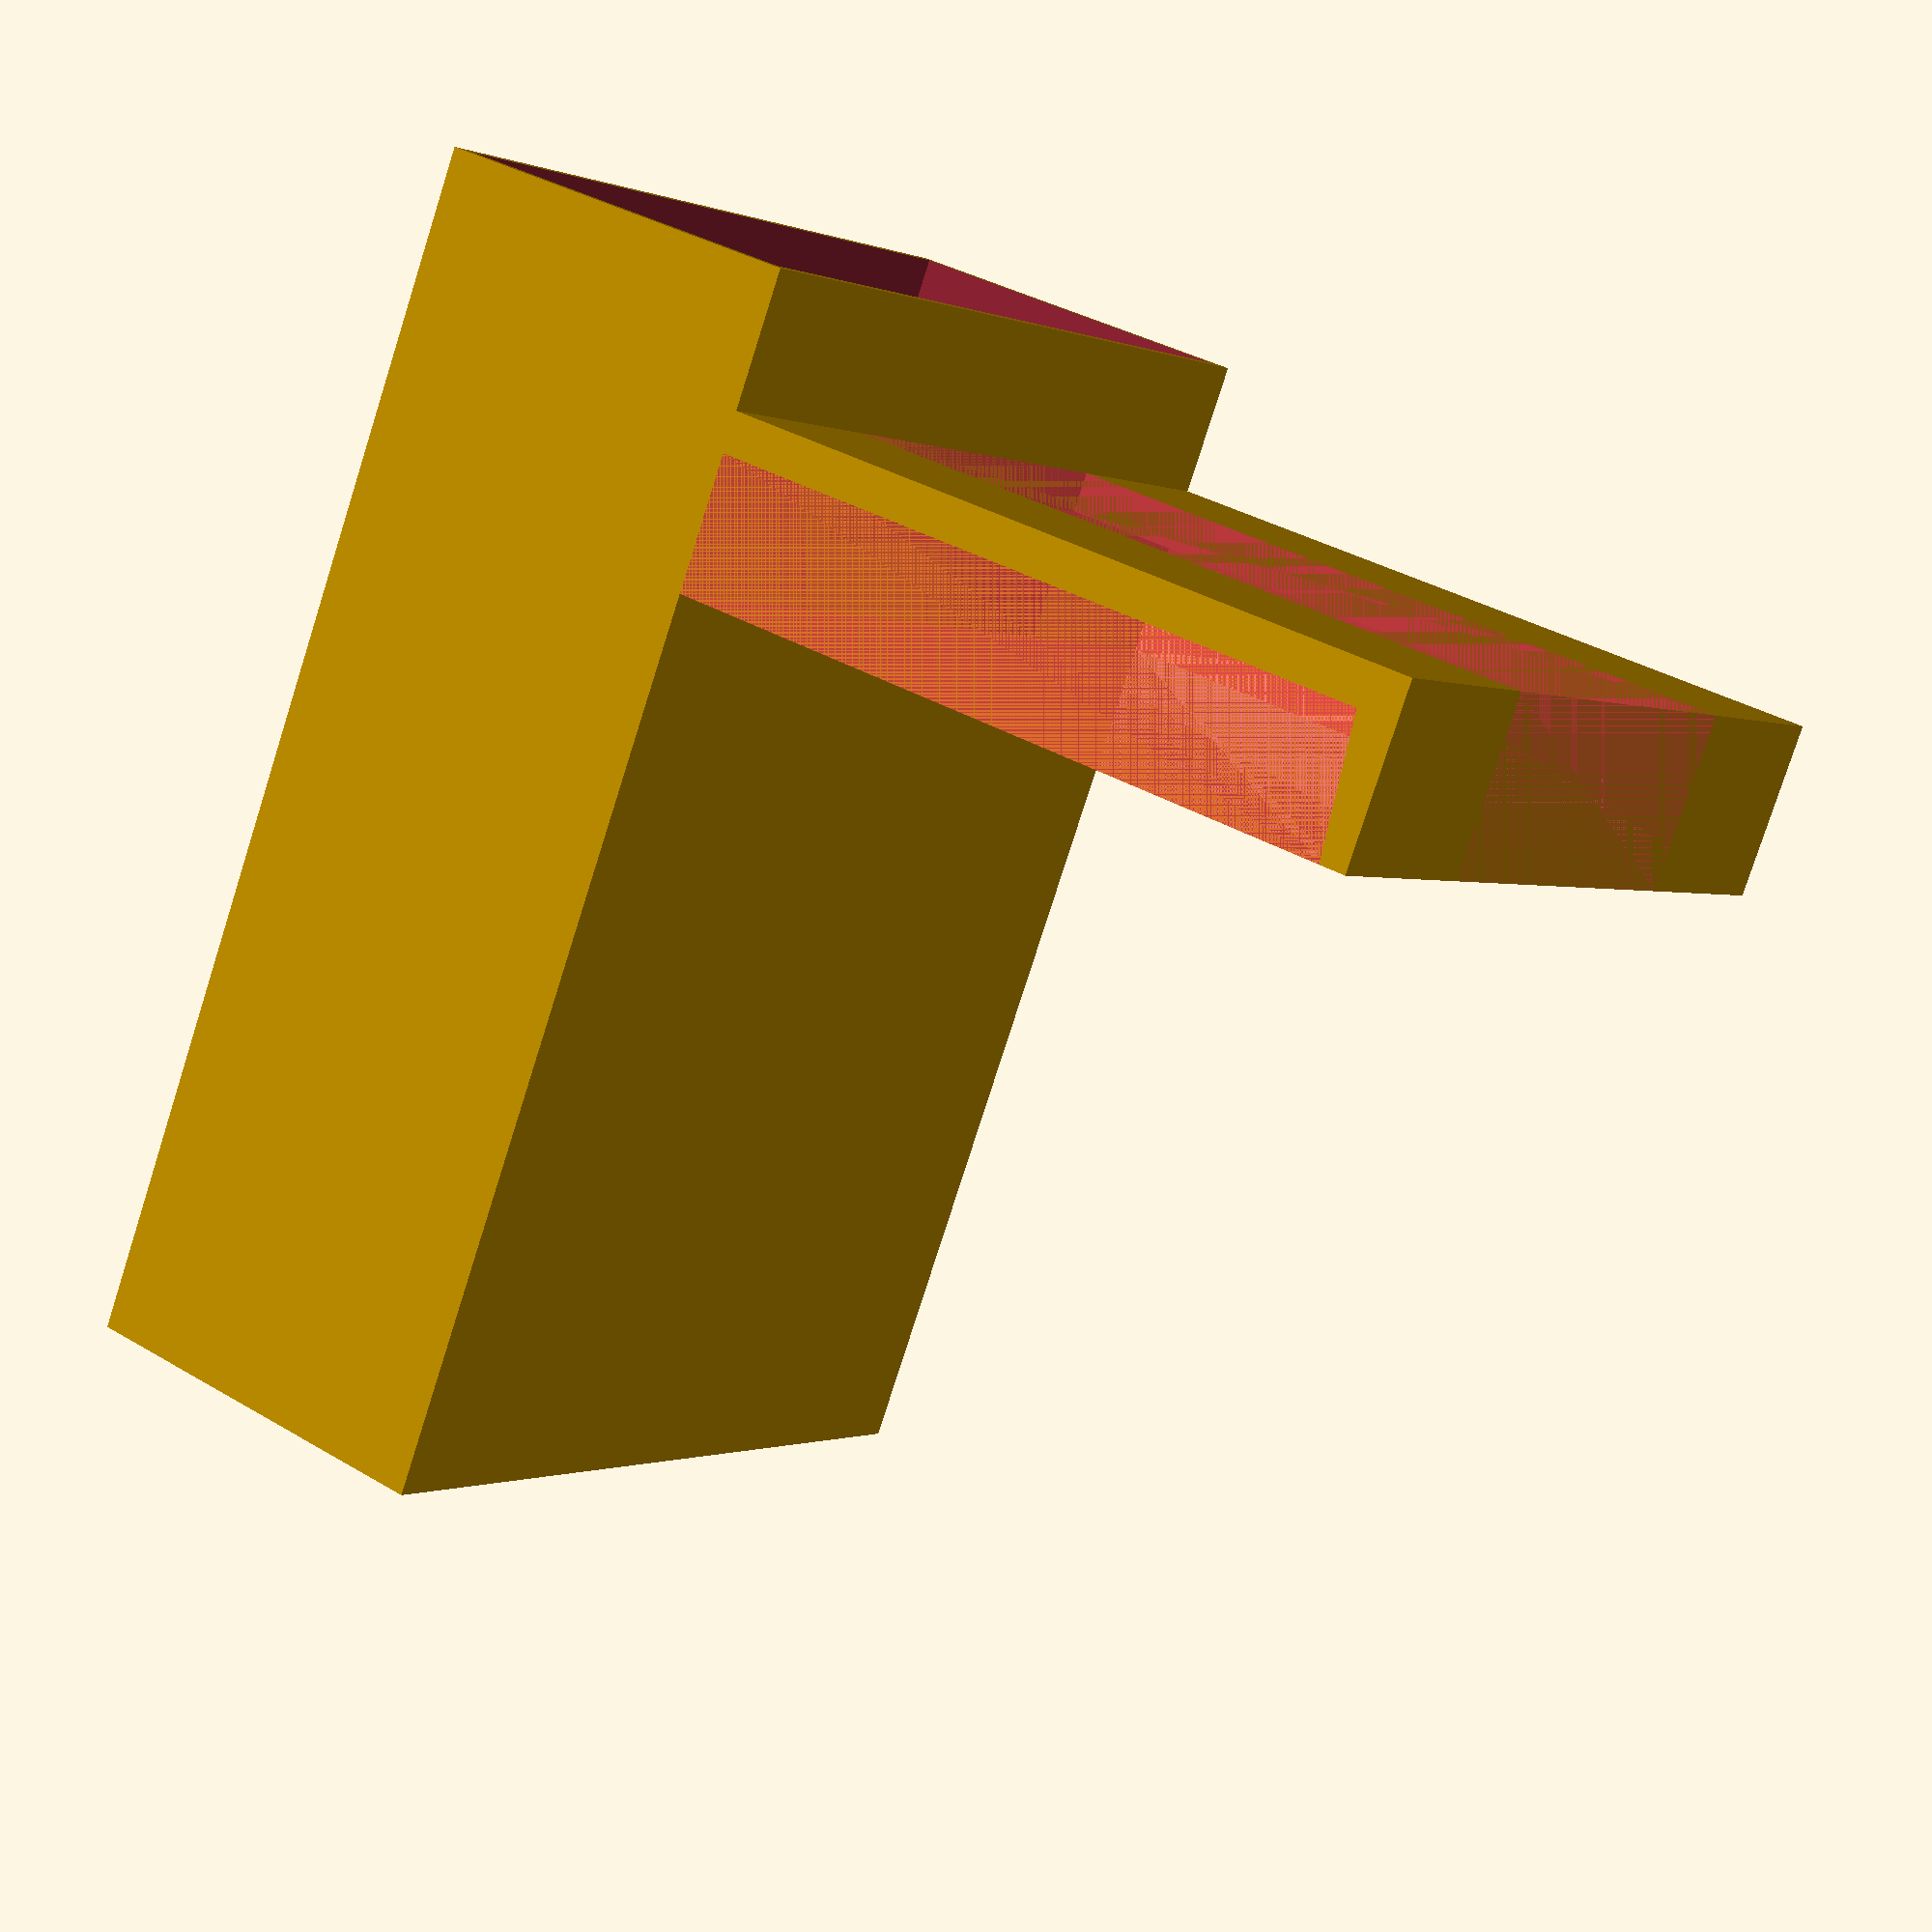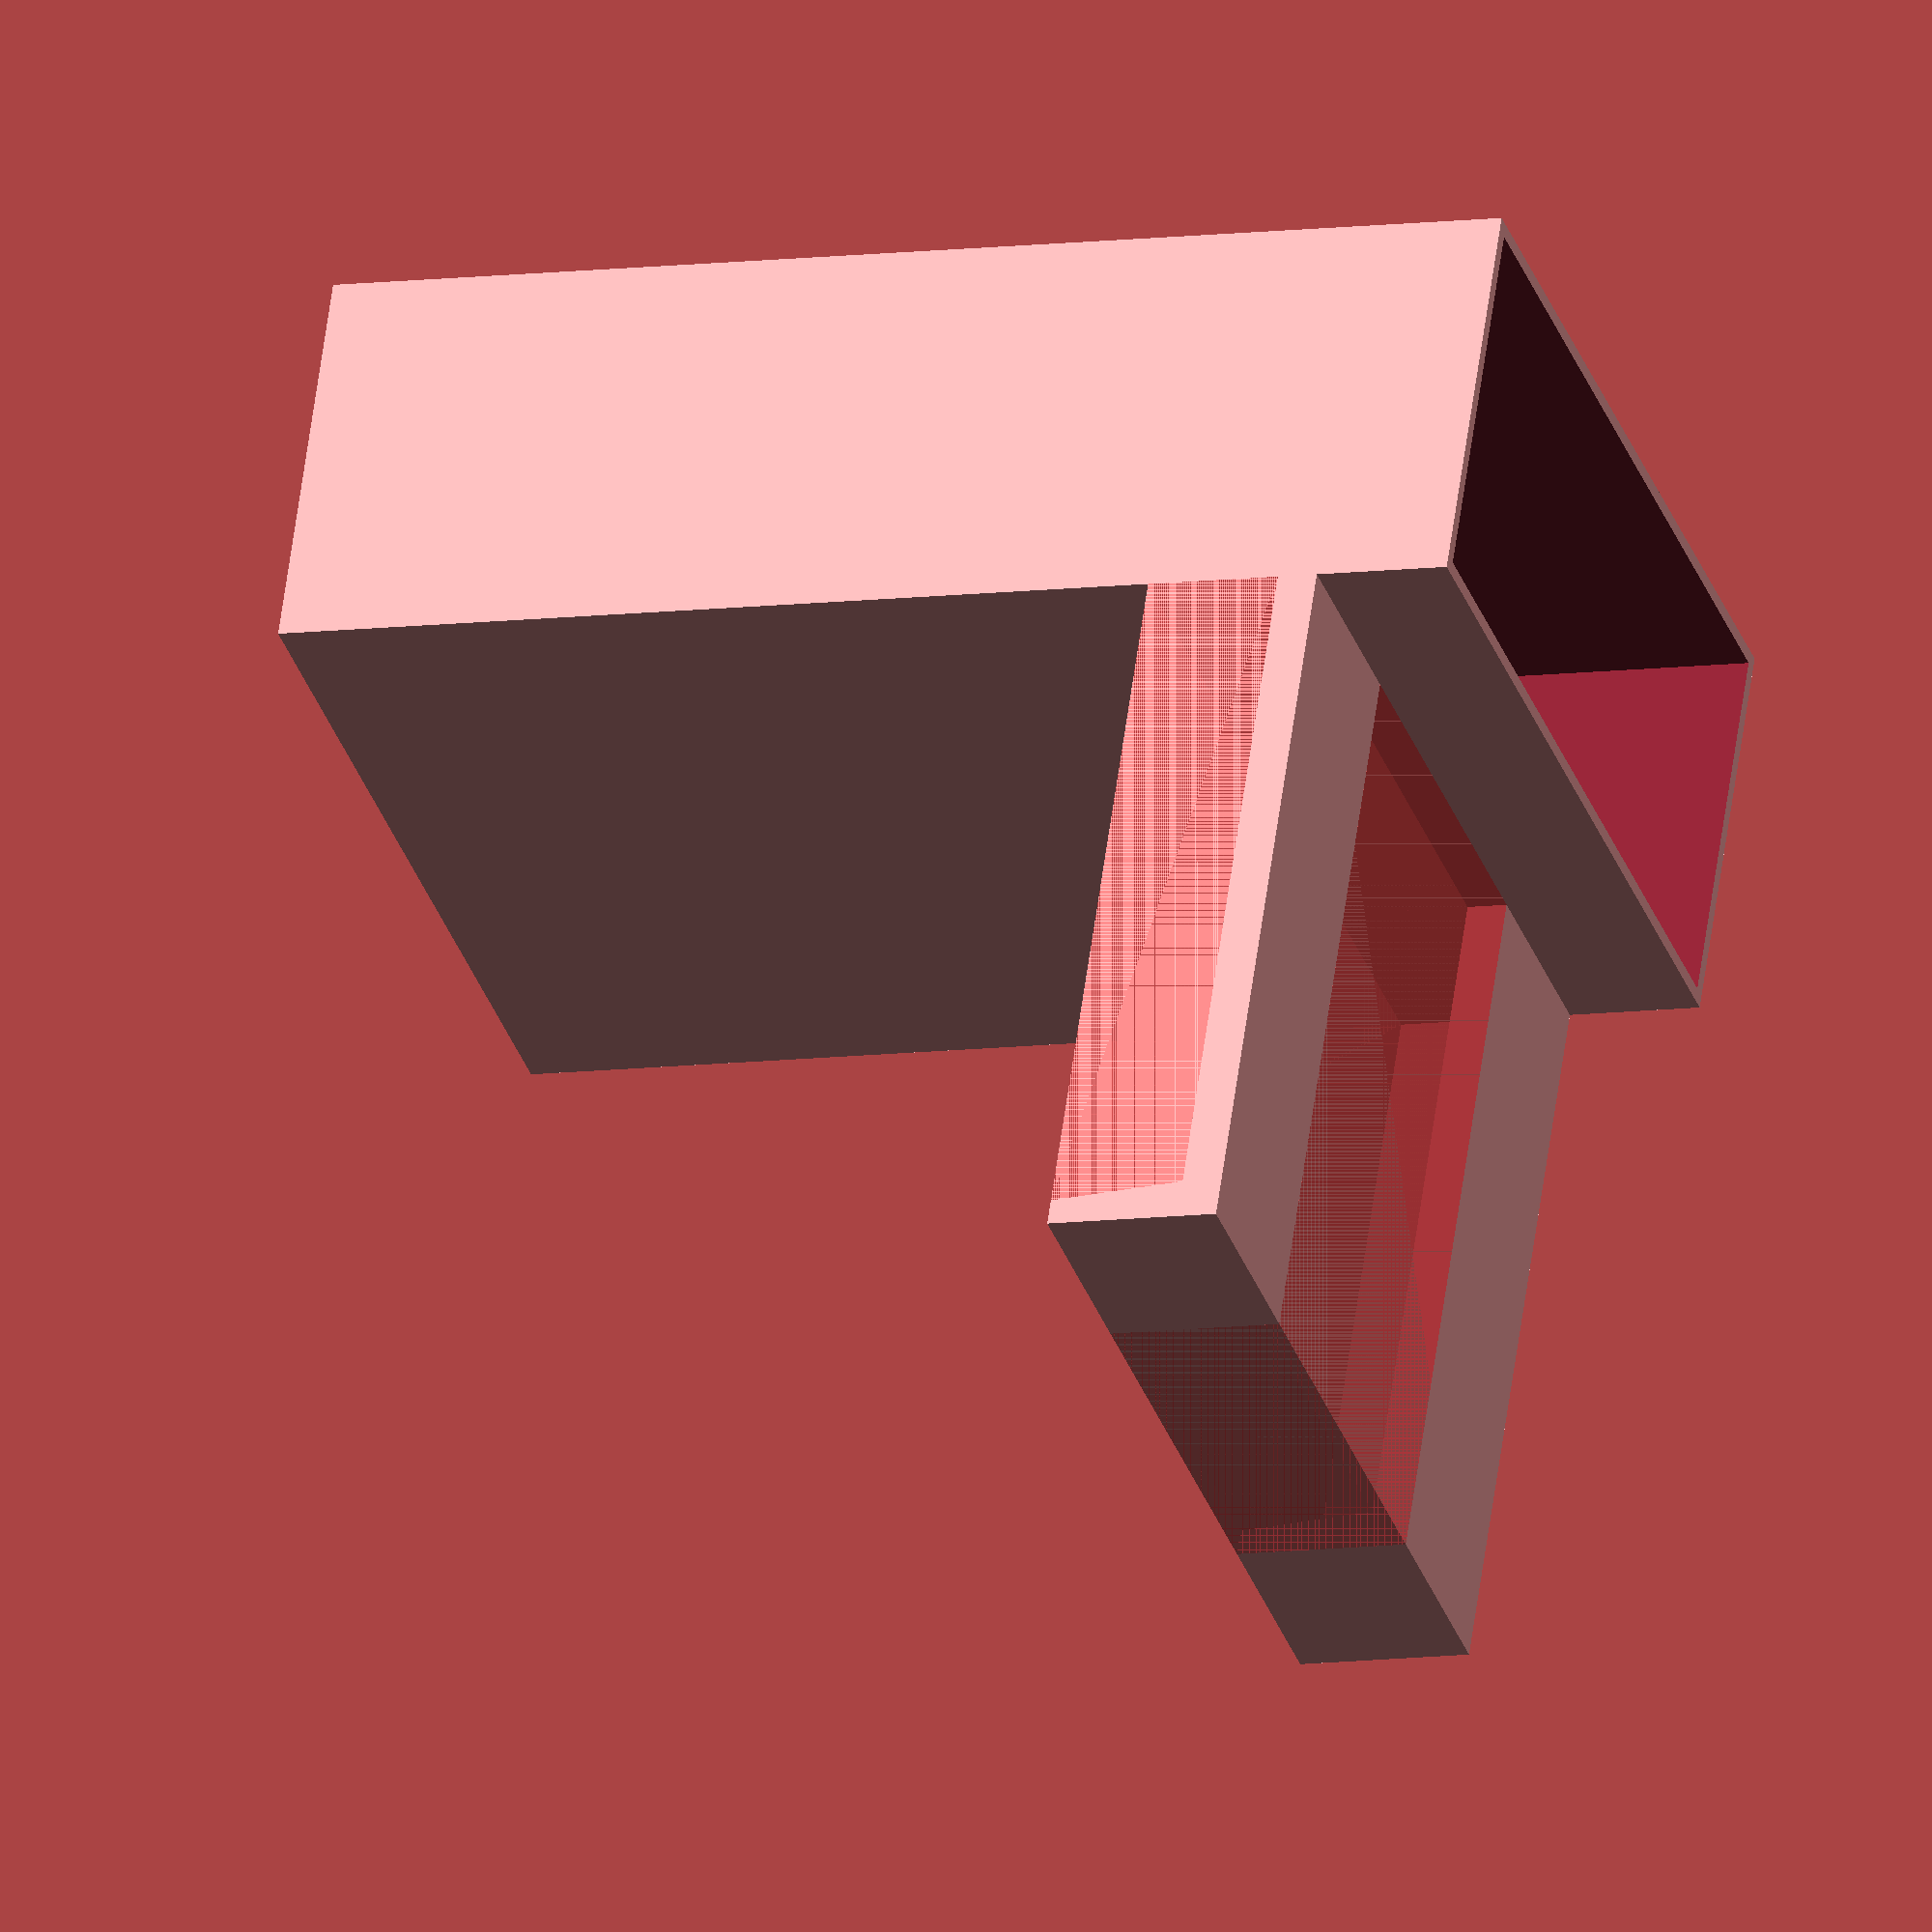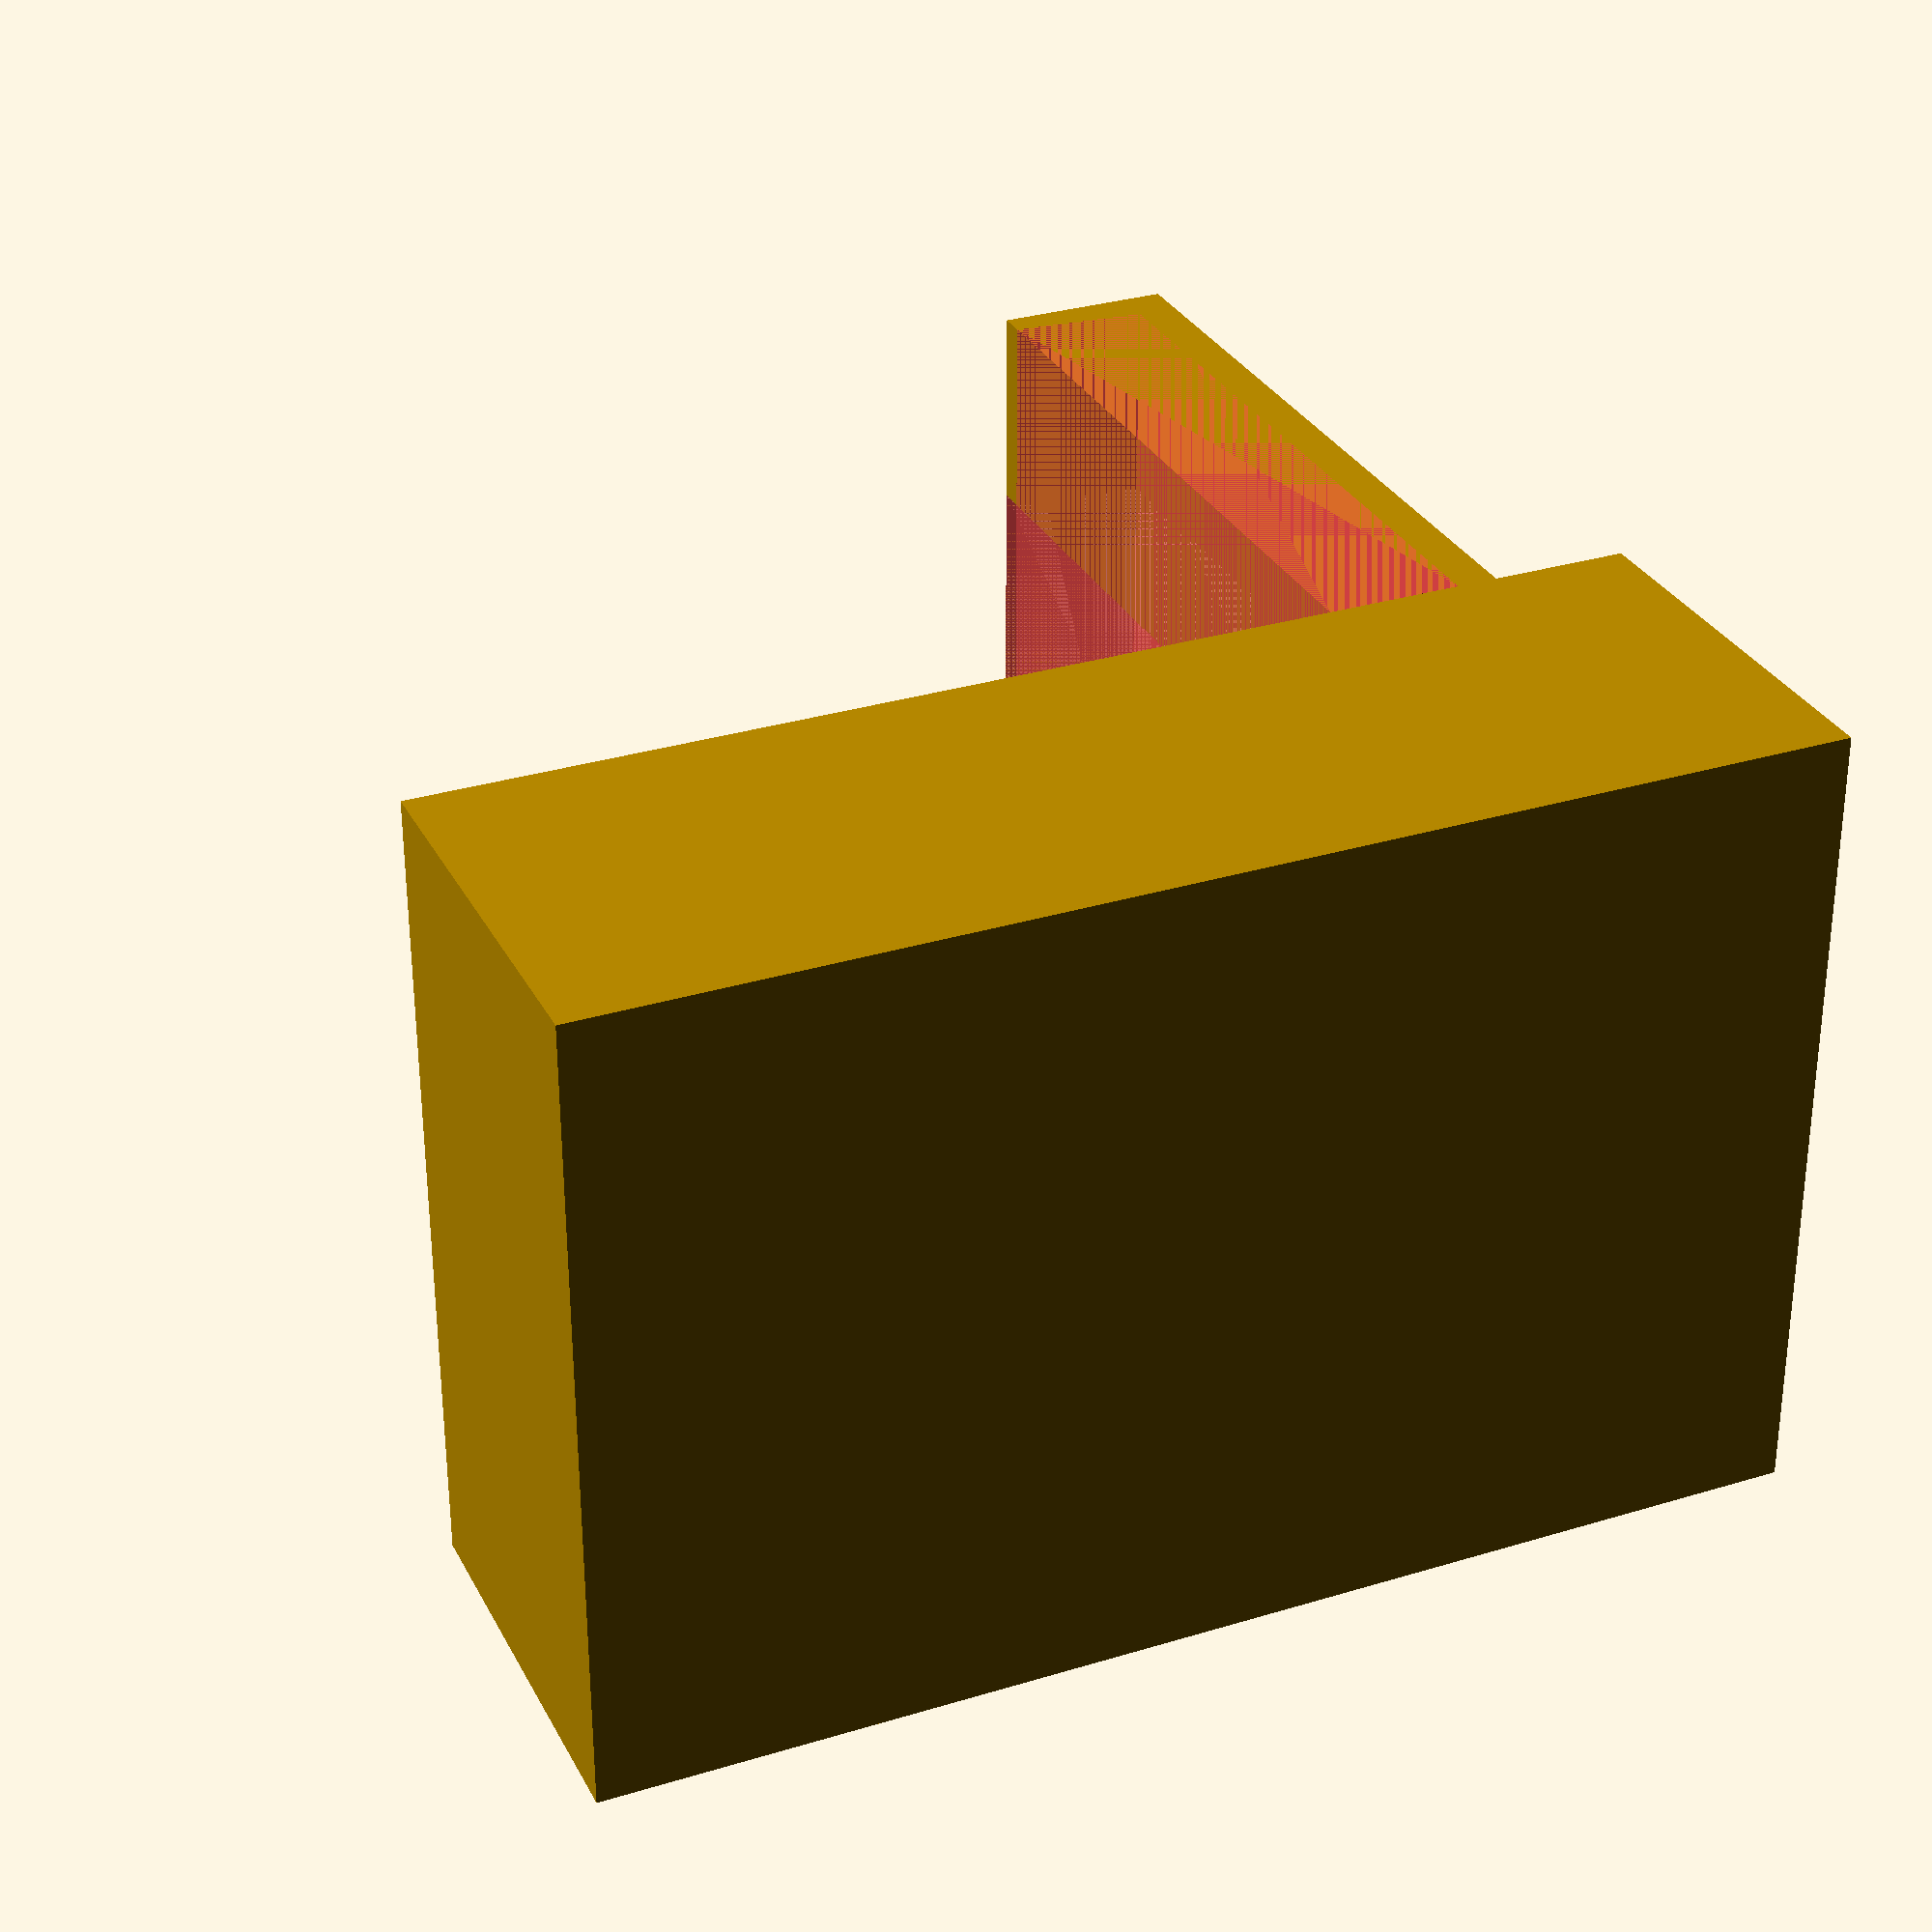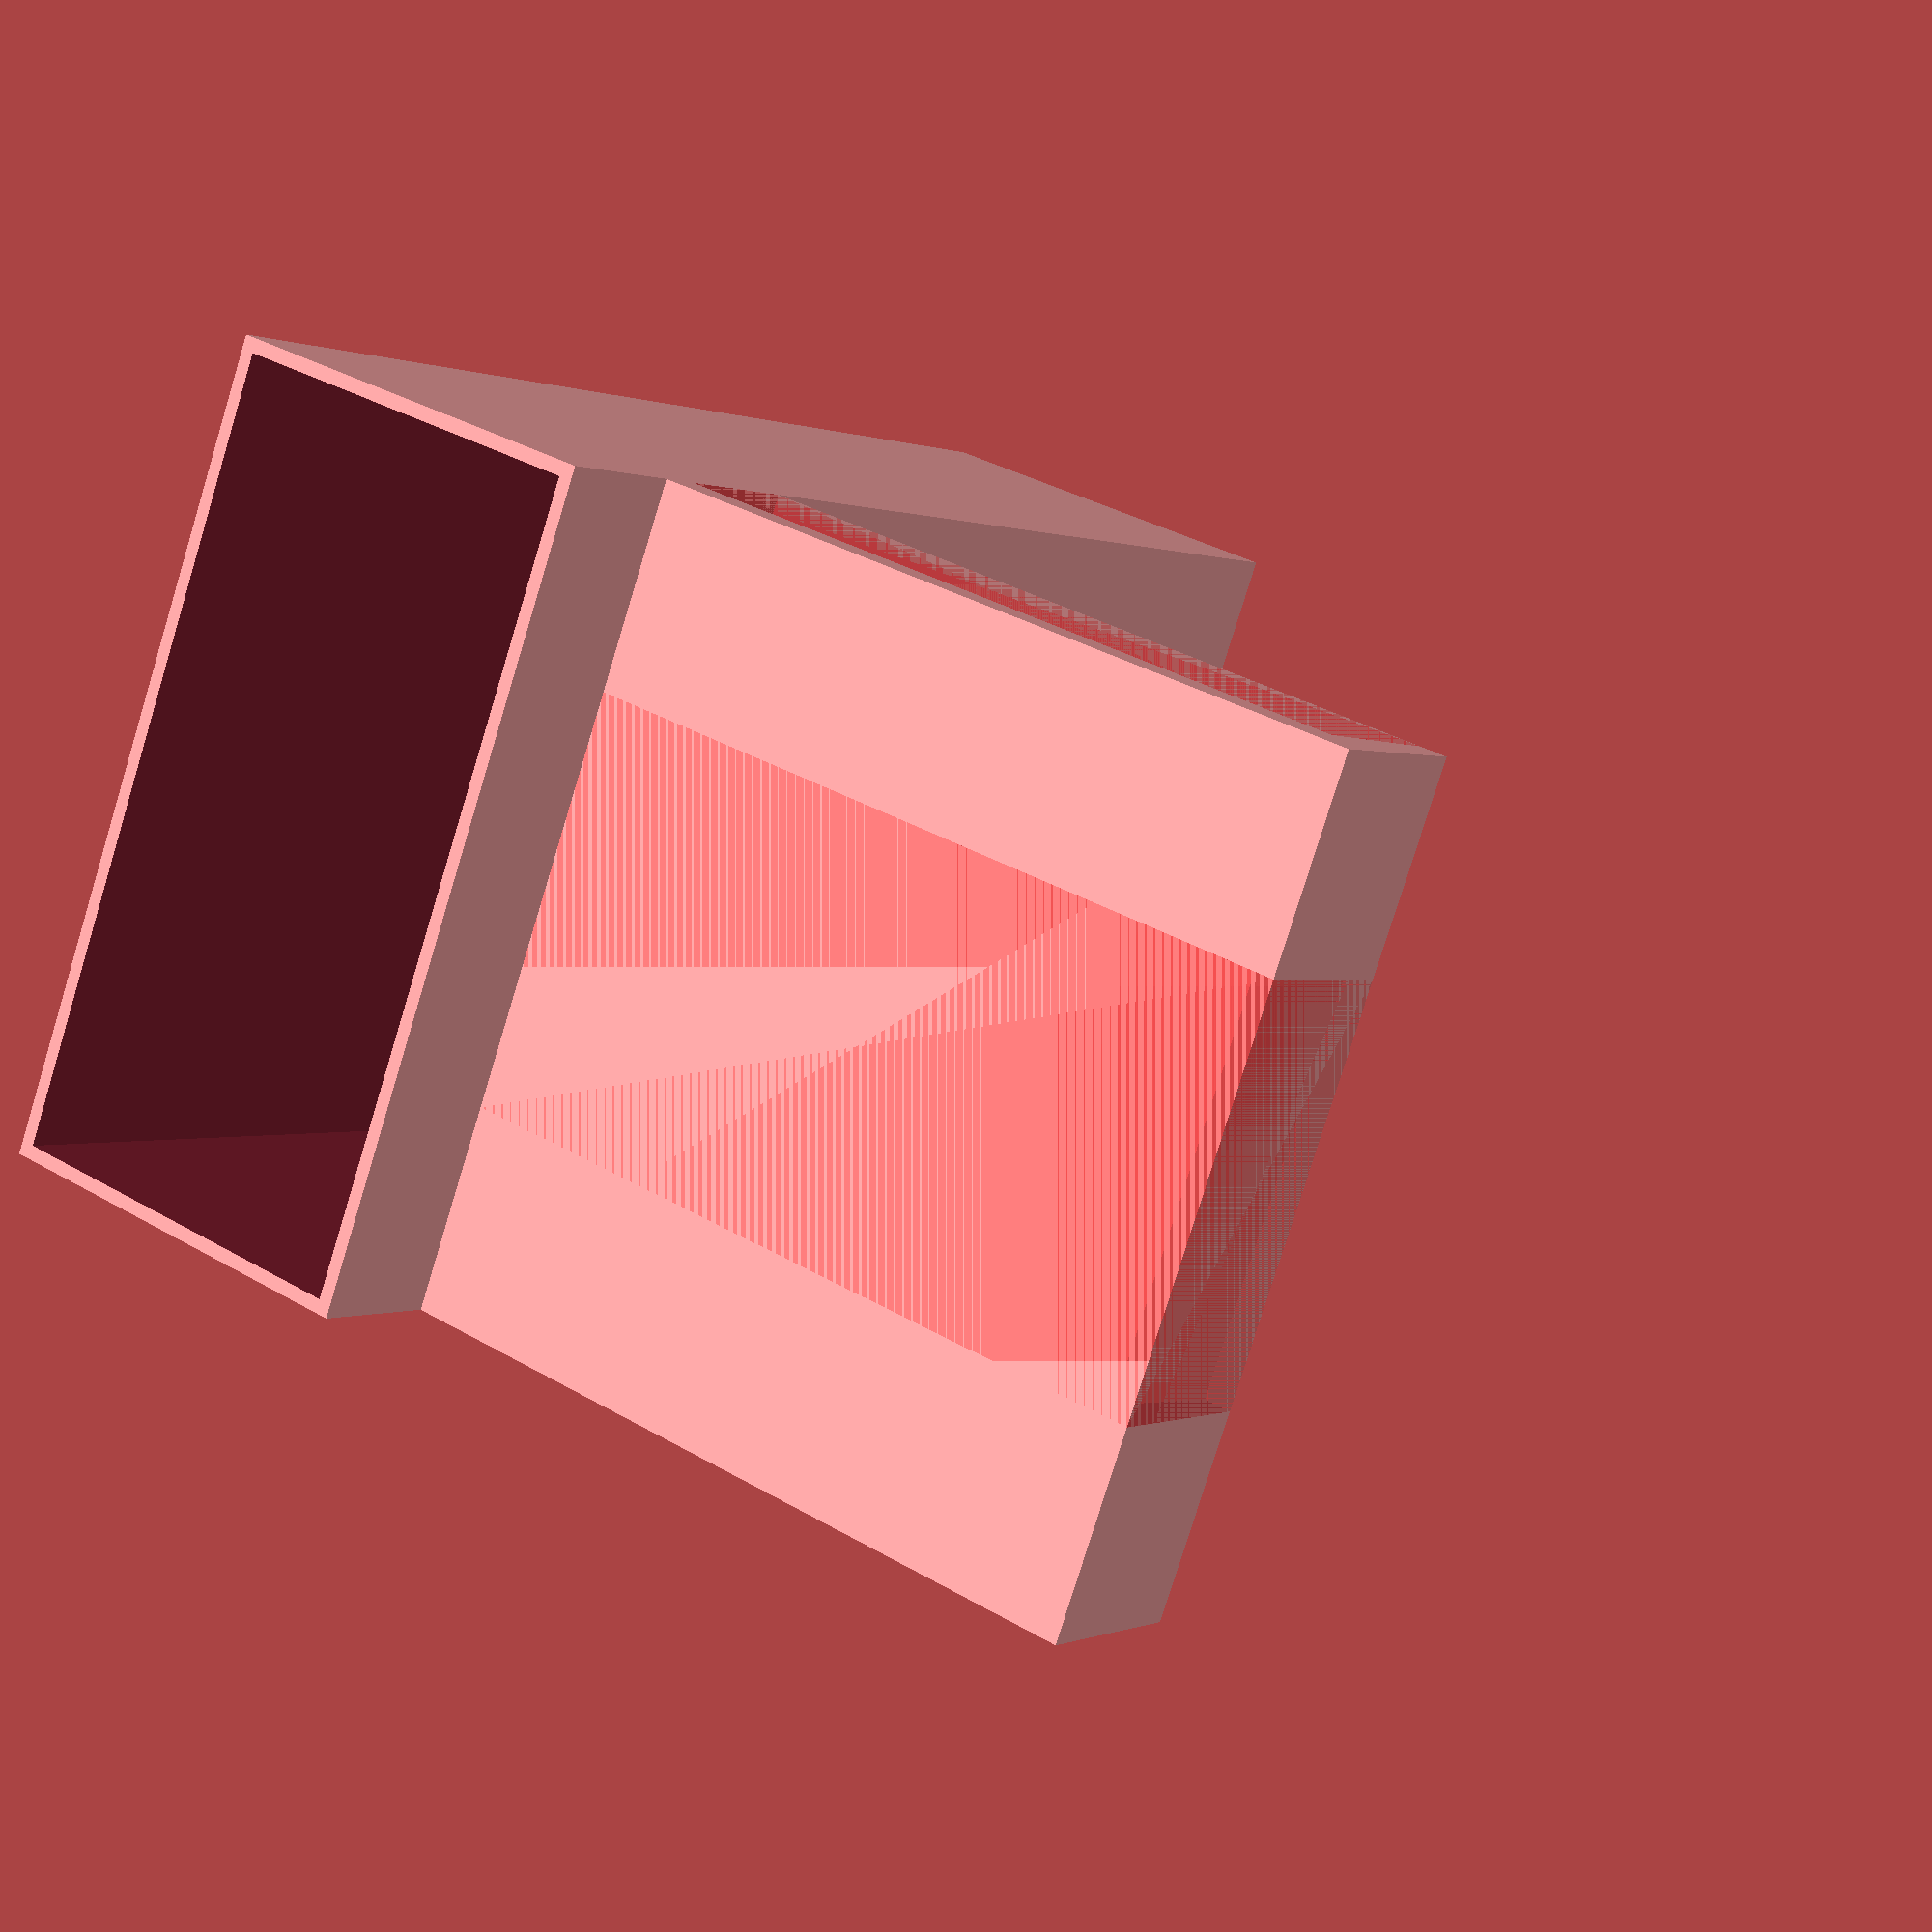
<openscad>
height = 90;
depth = 30;
width = 60;
wallThickness = 1;
bottomThickness = 2;

difference(){
	cube([width, depth, height], center=true);
	translate([0, 0, bottomThickness])
		cube([width-2*wallThickness, 30-2*wallThickness, height], center=true);
}

translate([0, 0, height/2-15])
	difference(){
		clipInnerHeight = 10;
		clipTopThickness = 3;
		clipOutterHeight = clipInnerHeight+clipTopThickness;
		clipOutterDepth = 55;
		
		translate([0, depth/2+clipOutterDepth/2, -clipTopThickness/2])
			cube([width, clipOutterDepth, clipOutterHeight], center=true);
		
		#translate([-width/2, depth/2, -clipTopThickness]){
			hull(){
				translate([0, 0, clipInnerHeight/2])
					cube([width, 52, 1e-4]);
				translate([0, 0, -clipInnerHeight/2])
					cube([width, 53, 1e-4]);
			}
		}
			
		#translate([0, depth/2+clipOutterDepth/2, -clipTopThickness/2])
			cube([width/2, clipOutterDepth, clipOutterHeight], center=true);
	}

</openscad>
<views>
elev=78.6 azim=124.9 roll=342.3 proj=p view=wireframe
elev=189.3 azim=23.5 roll=250.5 proj=o view=solid
elev=148.9 azim=270.2 roll=293.5 proj=p view=wireframe
elev=360.0 azim=110.5 roll=32.8 proj=p view=solid
</views>
